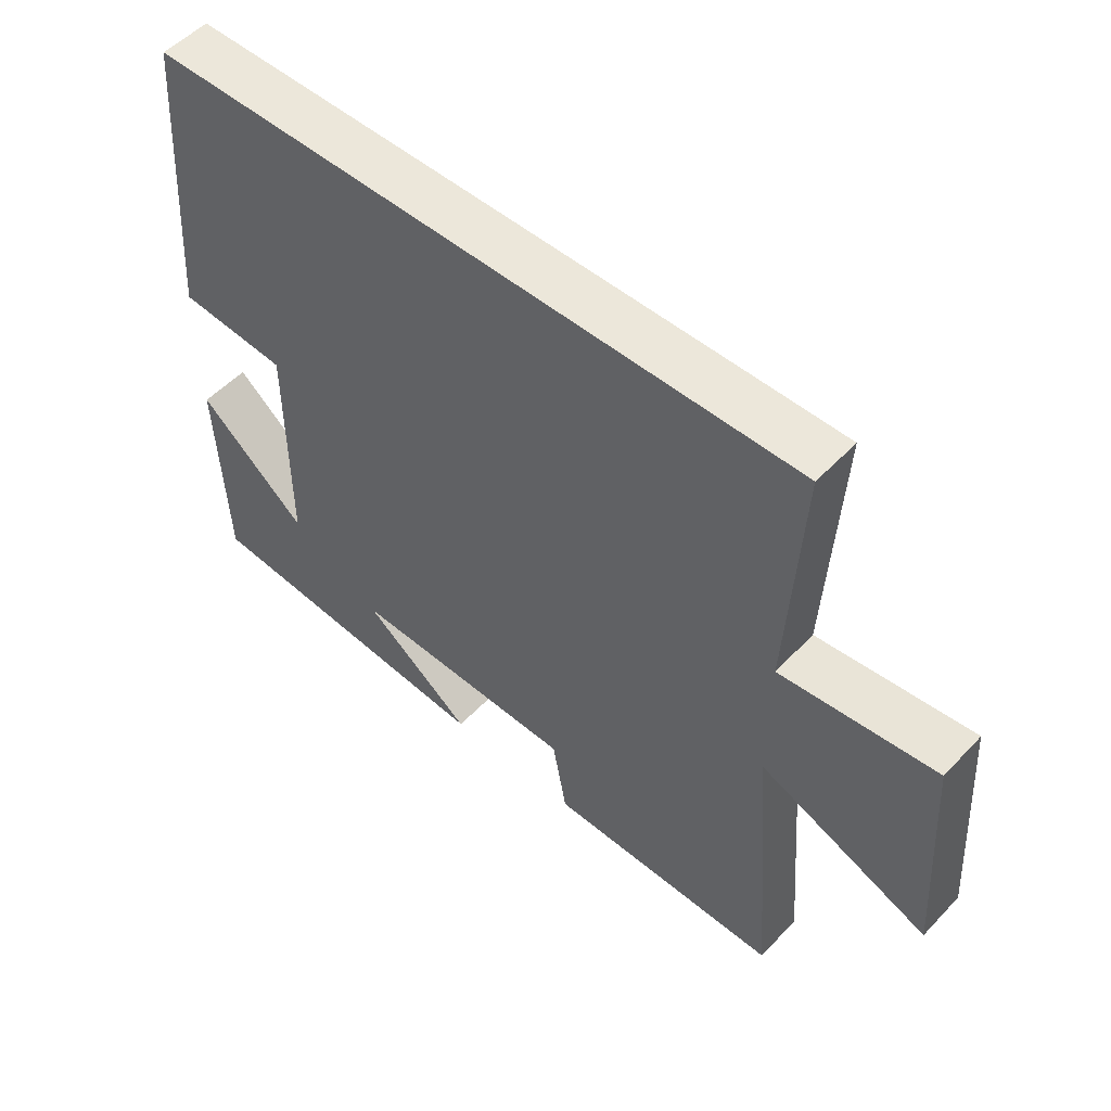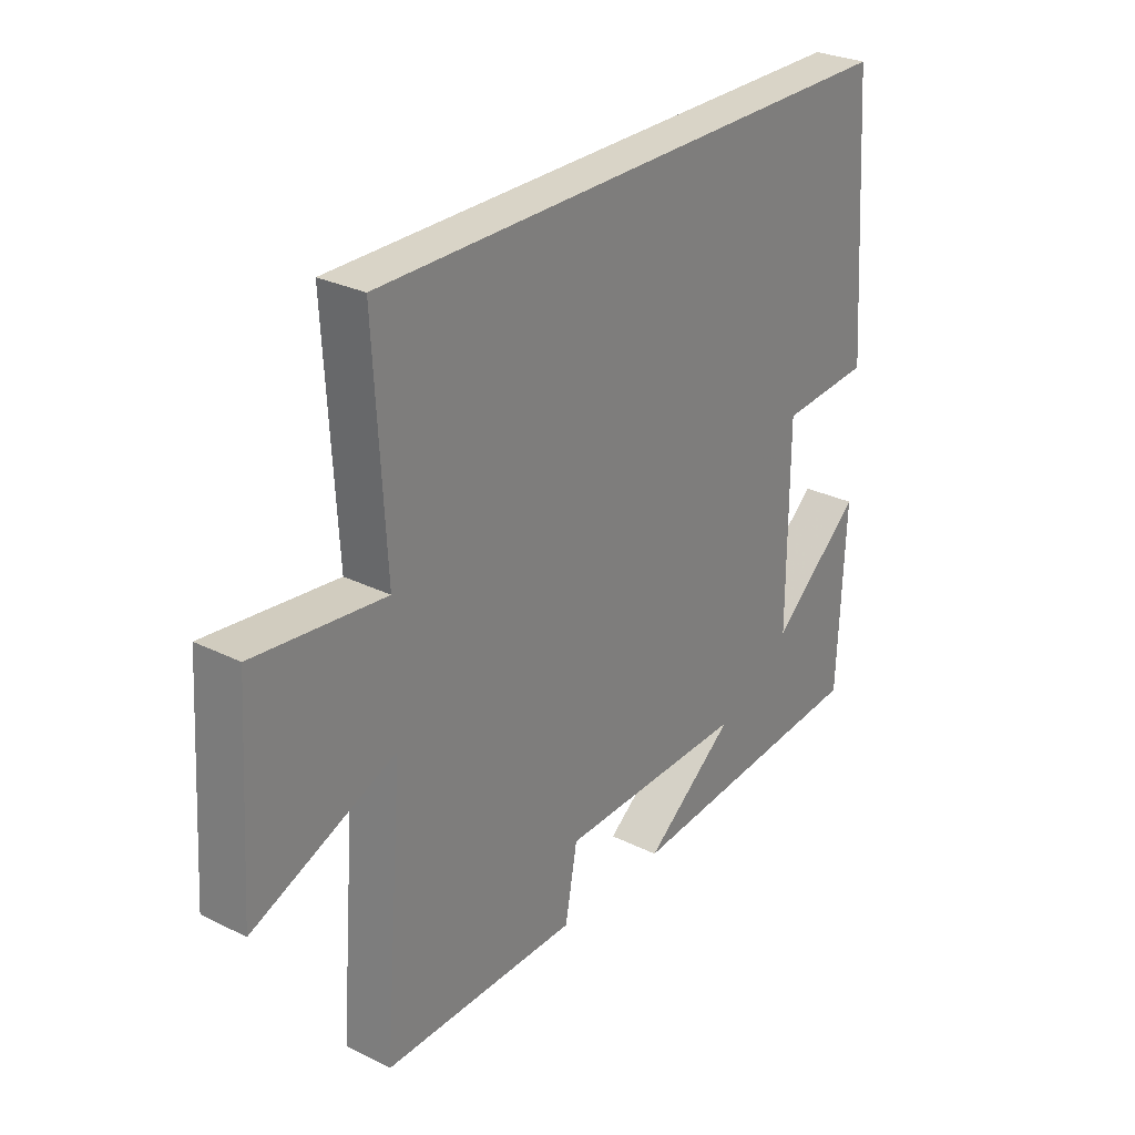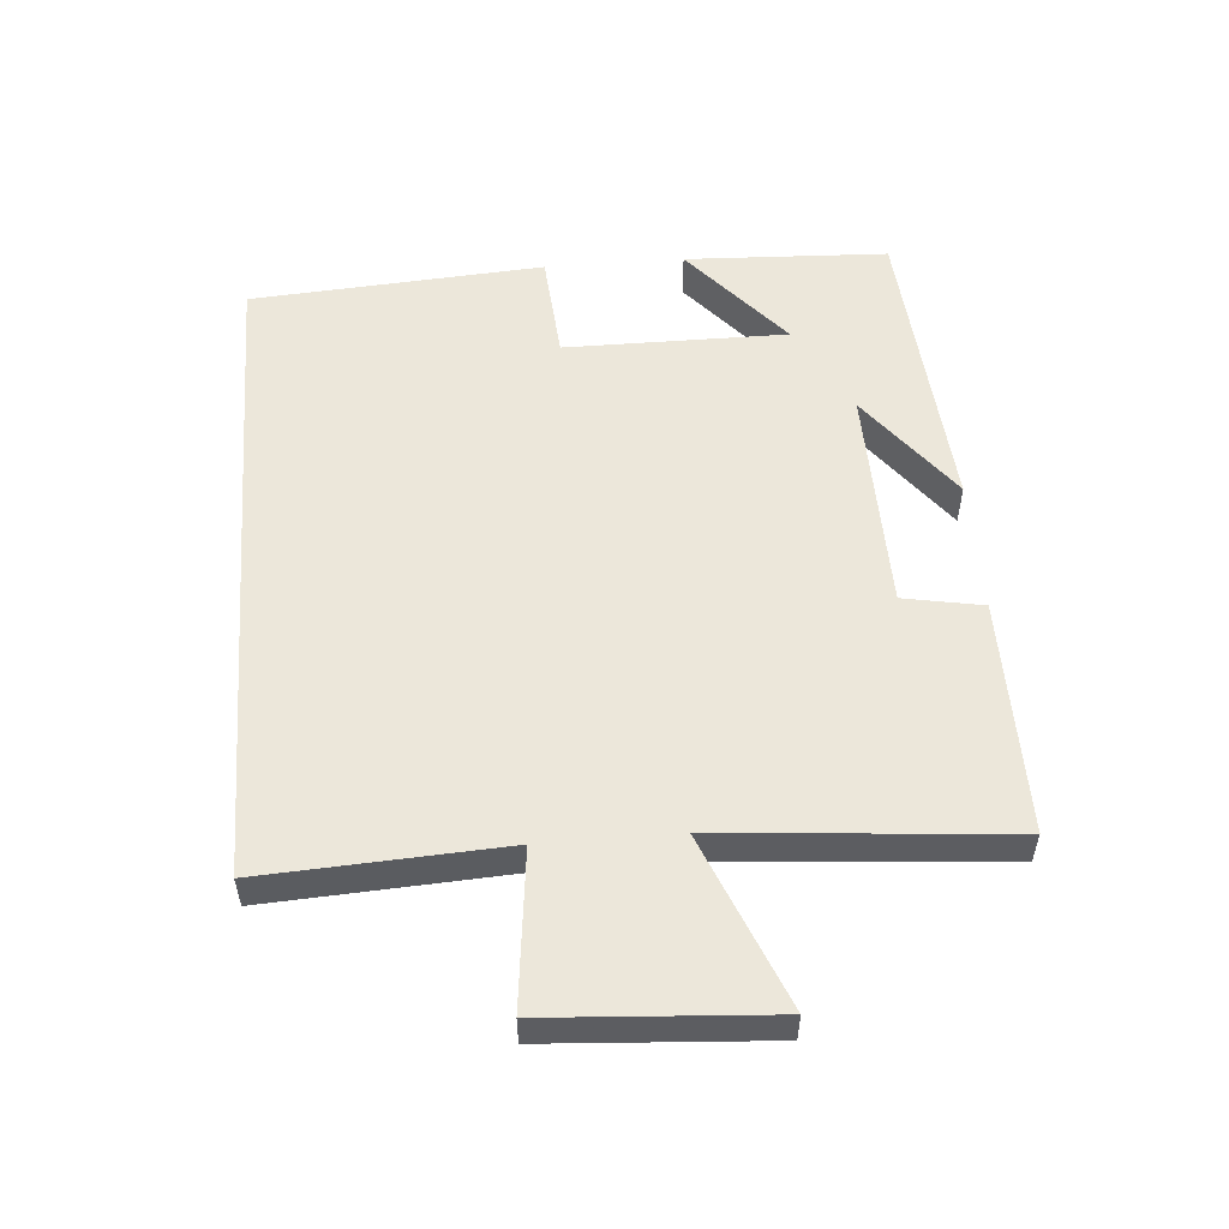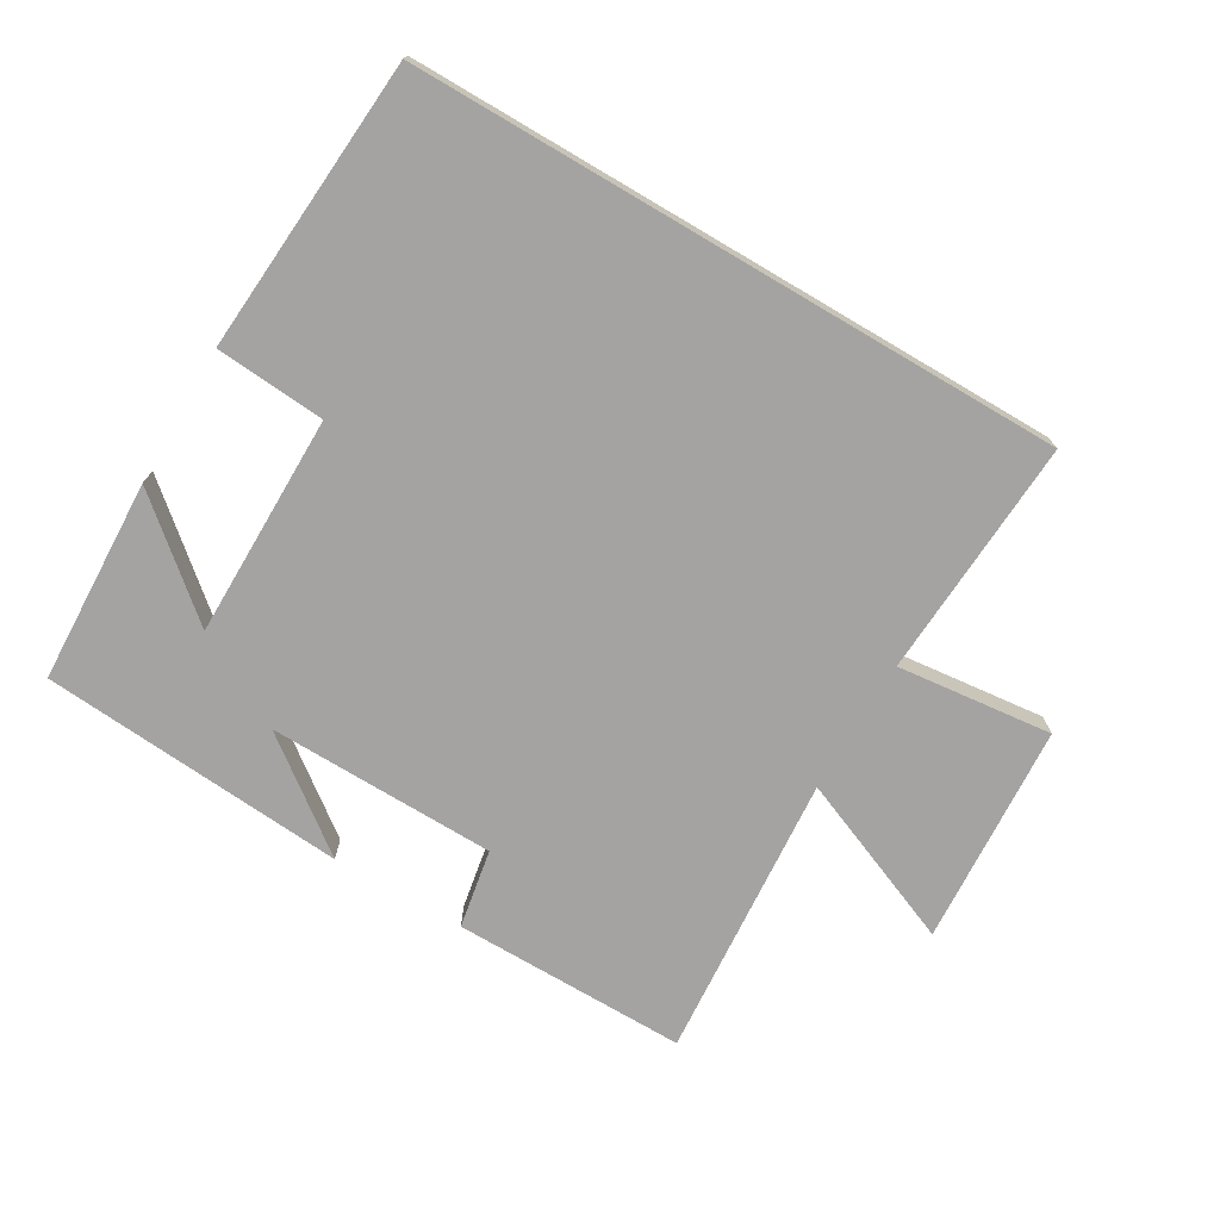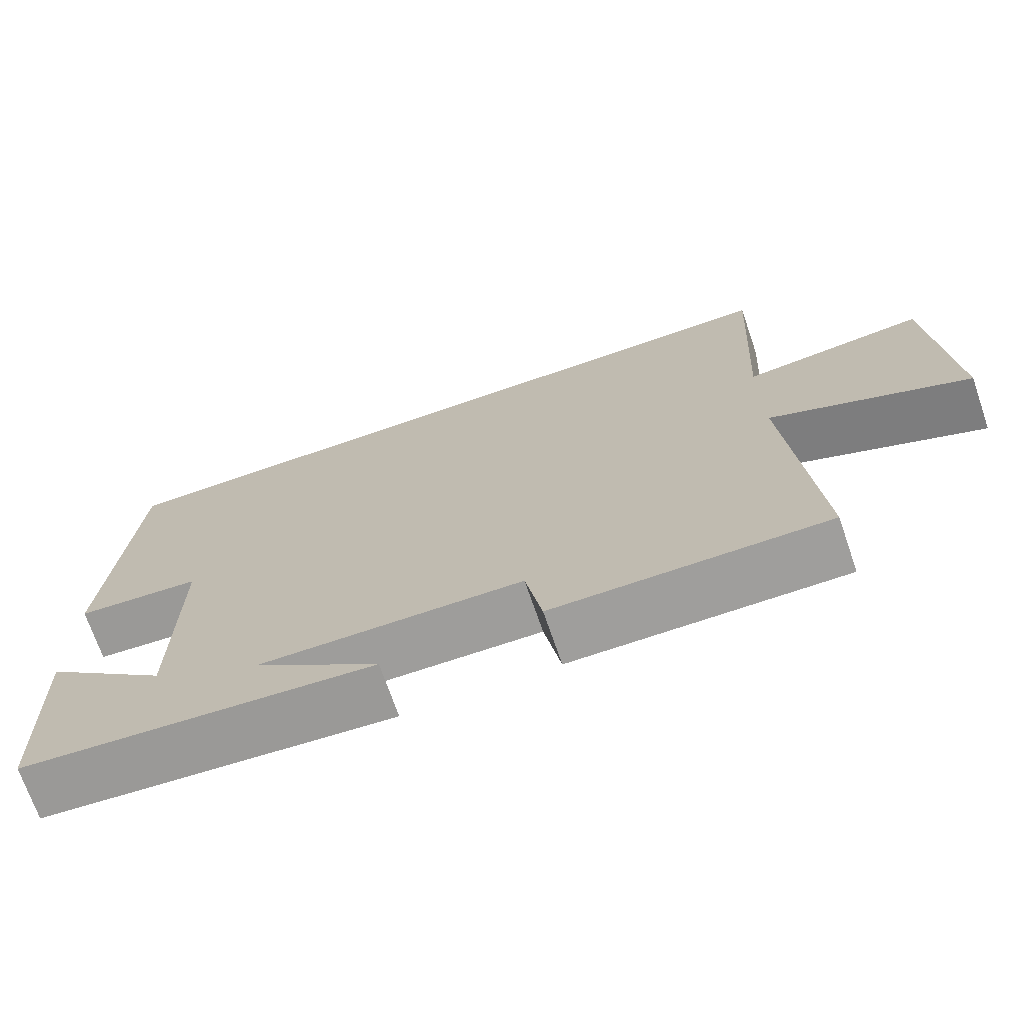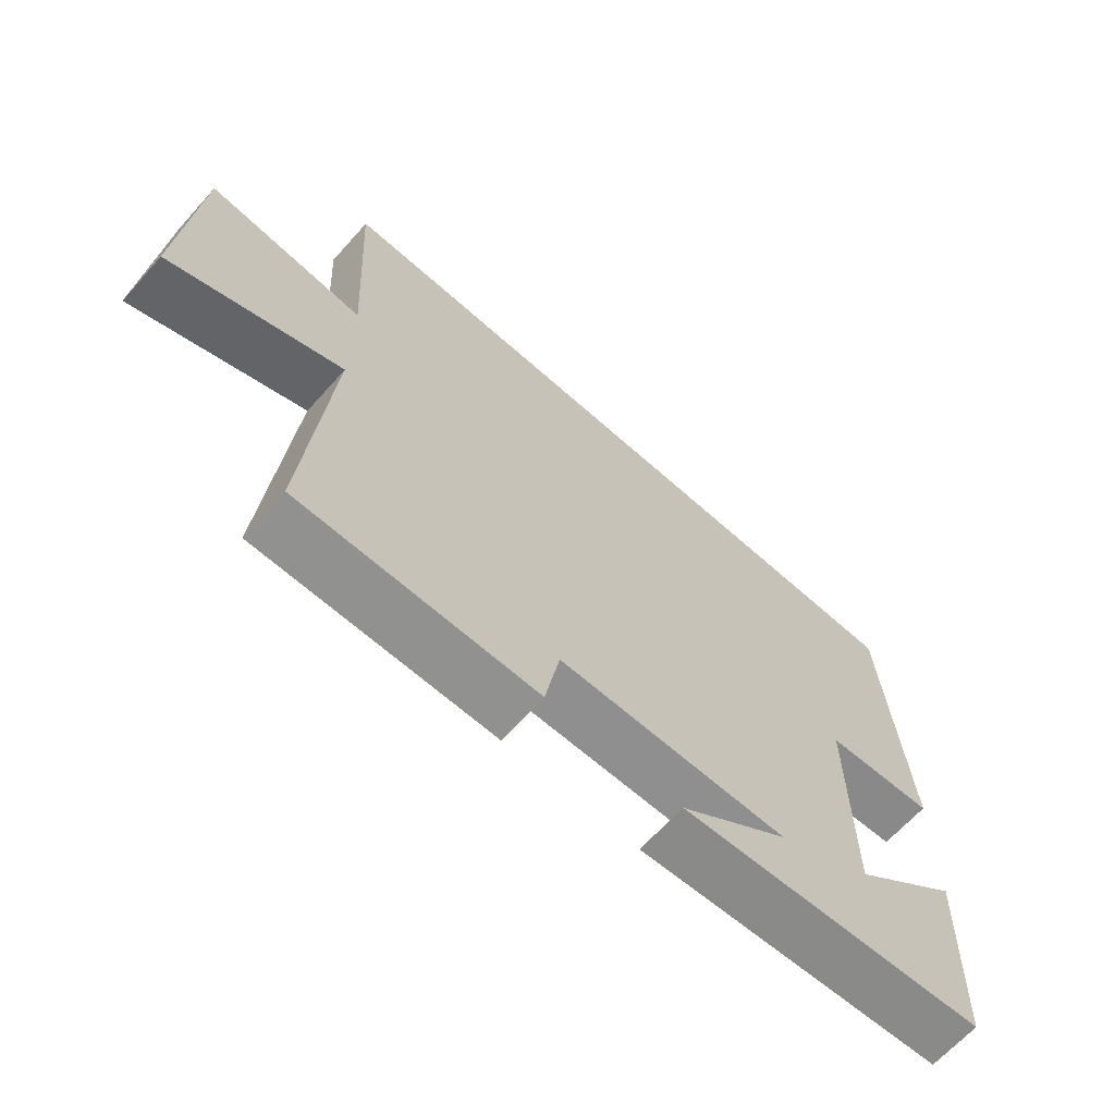
<metadata>
{"format":"obj","ext":"obj","renderer":"f3d","projection":"perspective","resolution":1024,"background":"white","views":[{"elev":52.6,"azim":41.9,"up":"+Z"},{"elev":28.4,"azim":126.7,"up":"+Z"},{"elev":53.7,"azim":85.5,"up":"+Y"},{"elev":-73.1,"azim":-30.5,"up":"+Y"},{"elev":-71.1,"azim":19.0,"up":"+Z"},{"elev":-66.0,"azim":138.1,"up":"+Z"}]}
</metadata>
<code>
v -0.487 0.07 -0.464
v -0.5 0.07 -0.155
v -0.334 0.07 -0.296
v -0.334 0.07 0.042
v -0.5 0.07 0.055
v -0.468 0.07 0.5
v 0.52 0.07 0.5
v 0.5 0.07 0.137
v 0.736 0.07 0.163
v 0.758 0.07 -0.173
v 0.5 0.07 -0.067
v 0.535 0.07 -0.502
v 0.179 0.07 -0.5
v 0.157 0.07 -0.38
v -0.189 0.07 -0.374
v -0.023 0.07 -0.5
v -0.487 0 -0.464
v -0.5 0 -0.155
v -0.334 0 -0.296
v -0.334 0 0.042
v -0.5 0 0.055
v -0.468 0 0.5
v 0.52 0 0.5
v 0.5 0 0.137
v 0.736 0 0.163
v 0.758 0 -0.173
v 0.5 0 -0.067
v 0.535 0 -0.502
v 0.179 0 -0.5
v 0.157 0 -0.38
v -0.189 0 -0.374
v -0.023 0 -0.5
f 15 16 1
f 11 12 13 14
f 11 14 15
f 8 9 10 11
f 8 11 15 1
f 4 5 6 7
f 3 4 7 8
f 1 2 3
f 1 3 8
f 17 32 31
f 30 29 28 27
f 31 30 27
f 27 26 25 24
f 17 31 27 24
f 23 22 21 20
f 24 23 20 19
f 19 18 17
f 24 19 17
f 1 17 18 2
f 2 18 19 3
f 3 19 20 4
f 4 20 21 5
f 5 21 22 6
f 6 22 23 7
f 7 23 24 8
f 8 24 25 9
f 9 25 26 10
f 10 26 27 11
f 11 27 28 12
f 12 28 29 13
f 13 29 30 14
f 14 30 31 15
f 15 31 32 16
f 16 32 17 1

</code>
